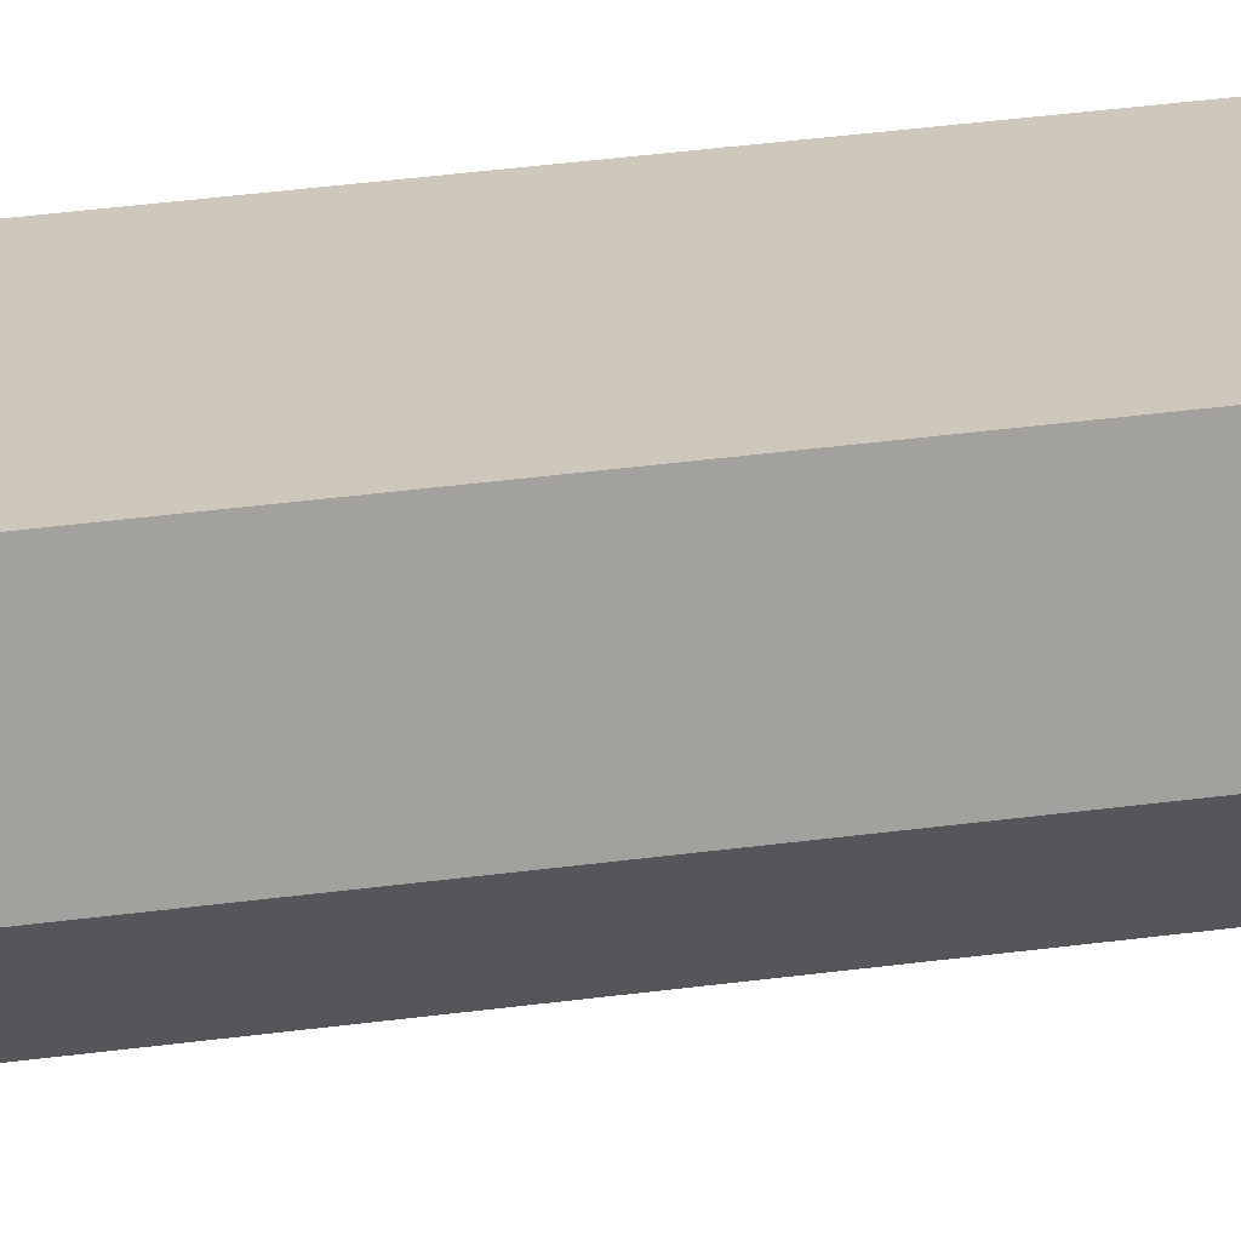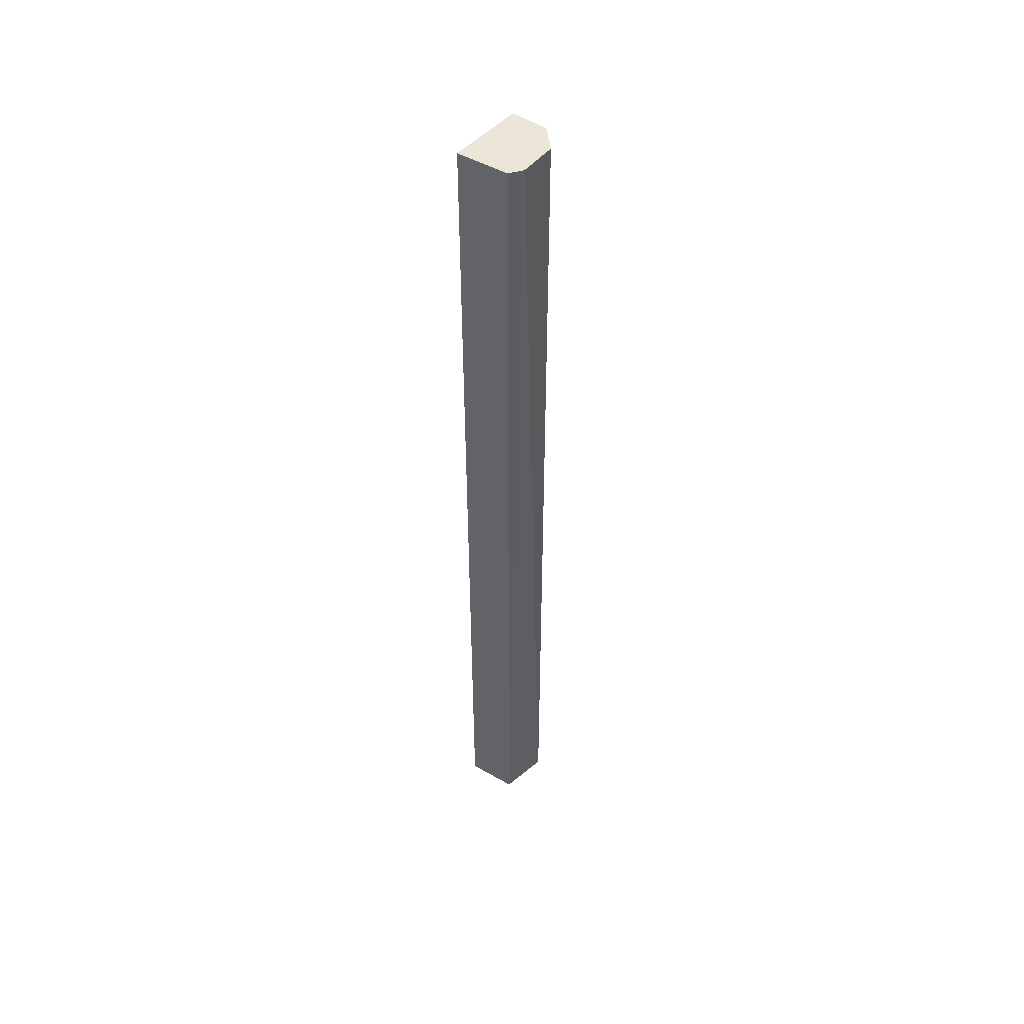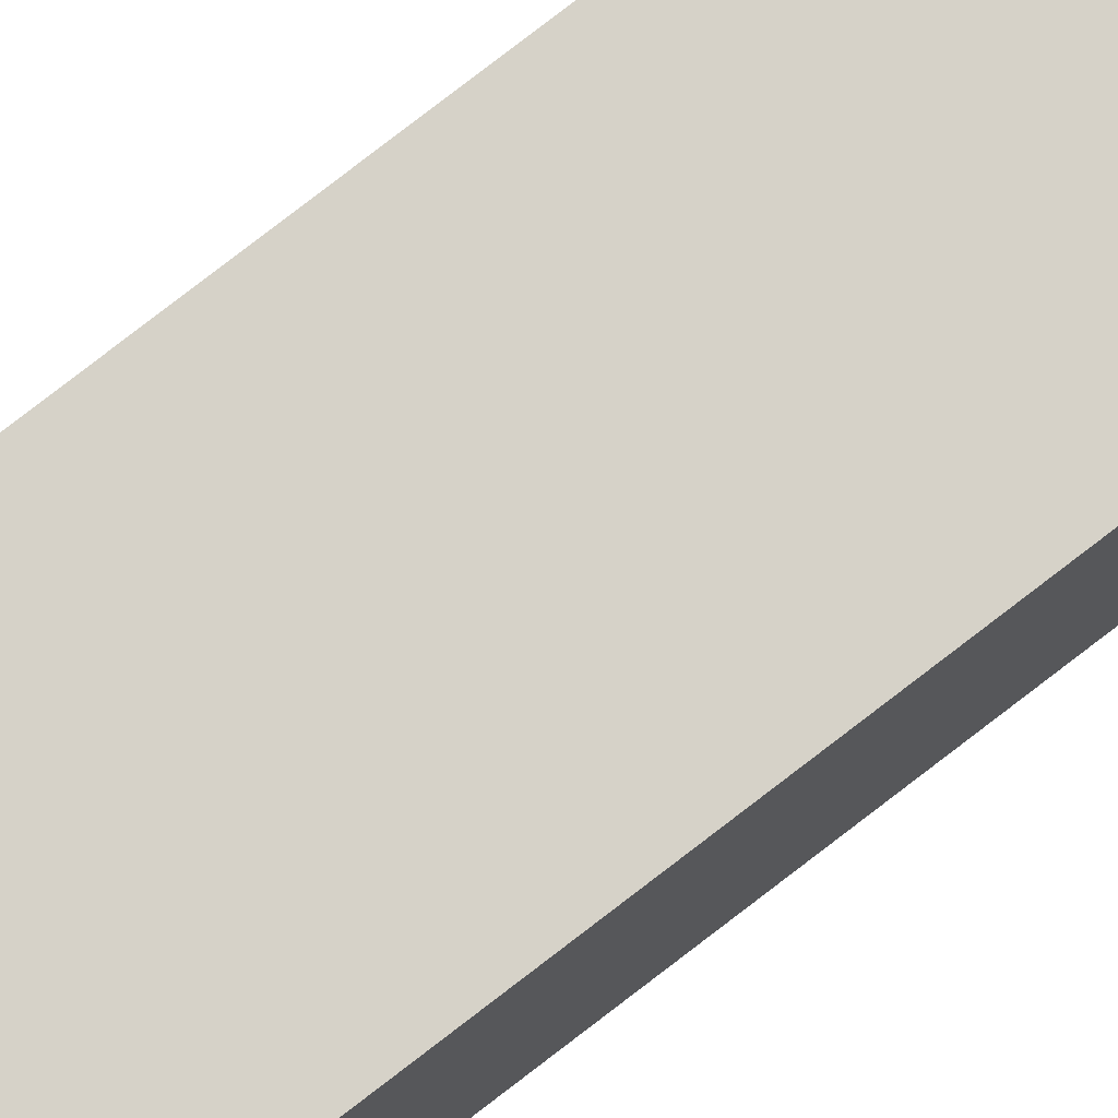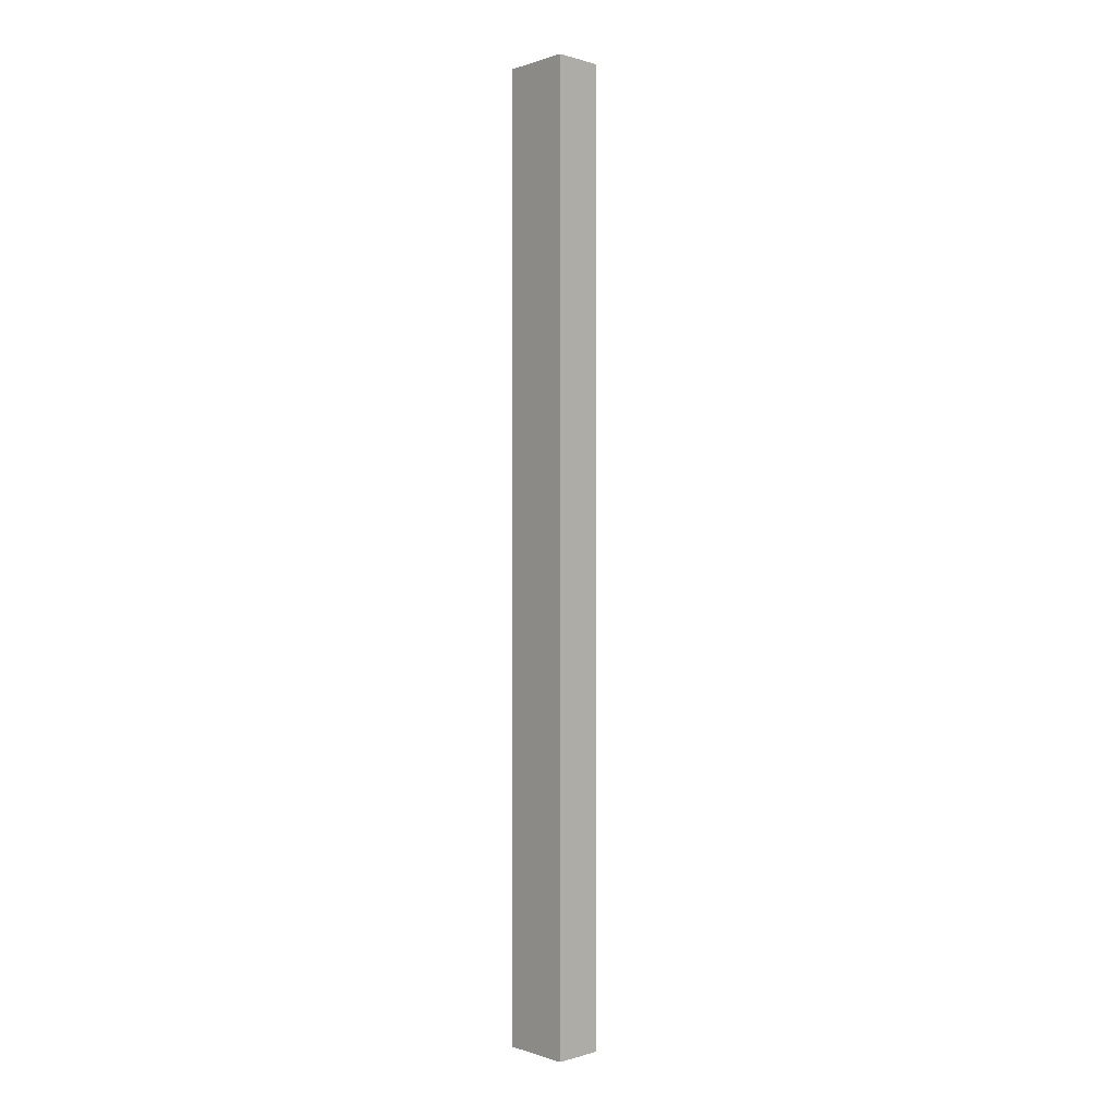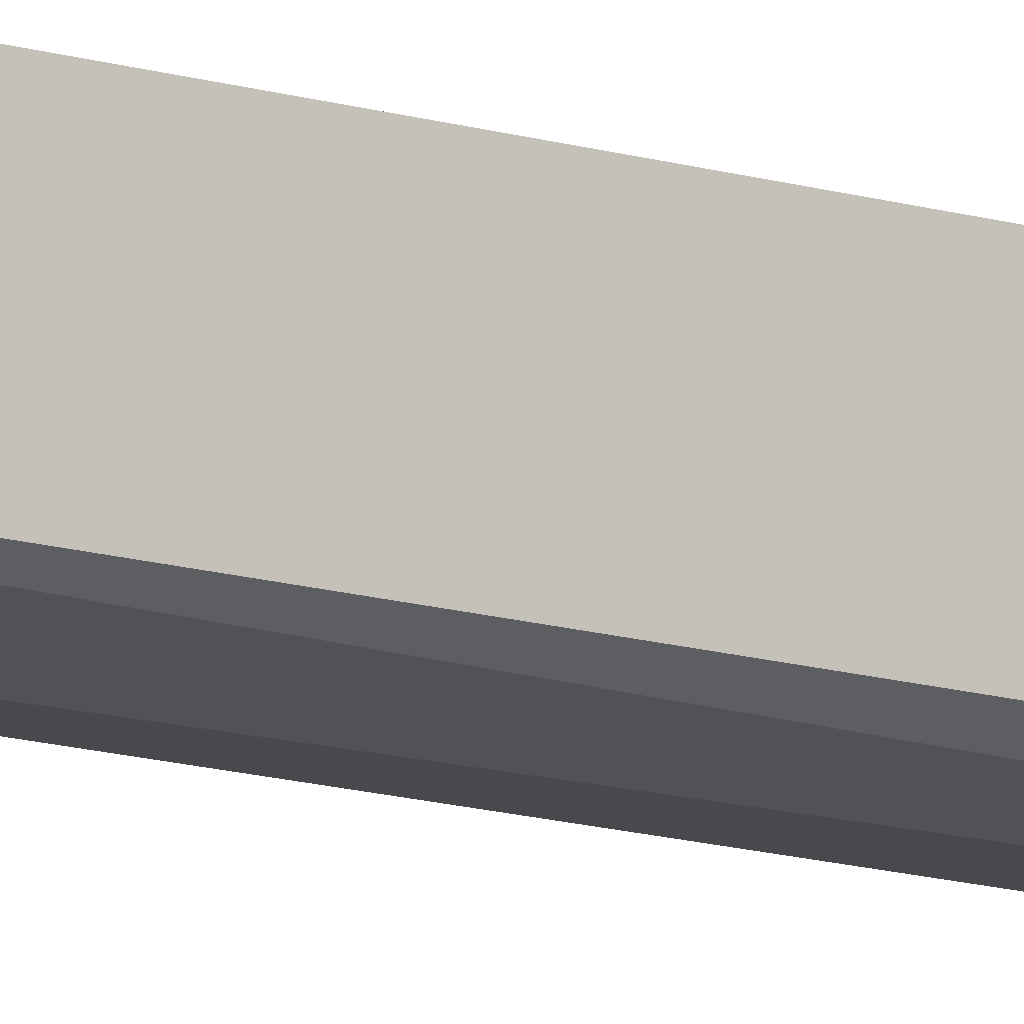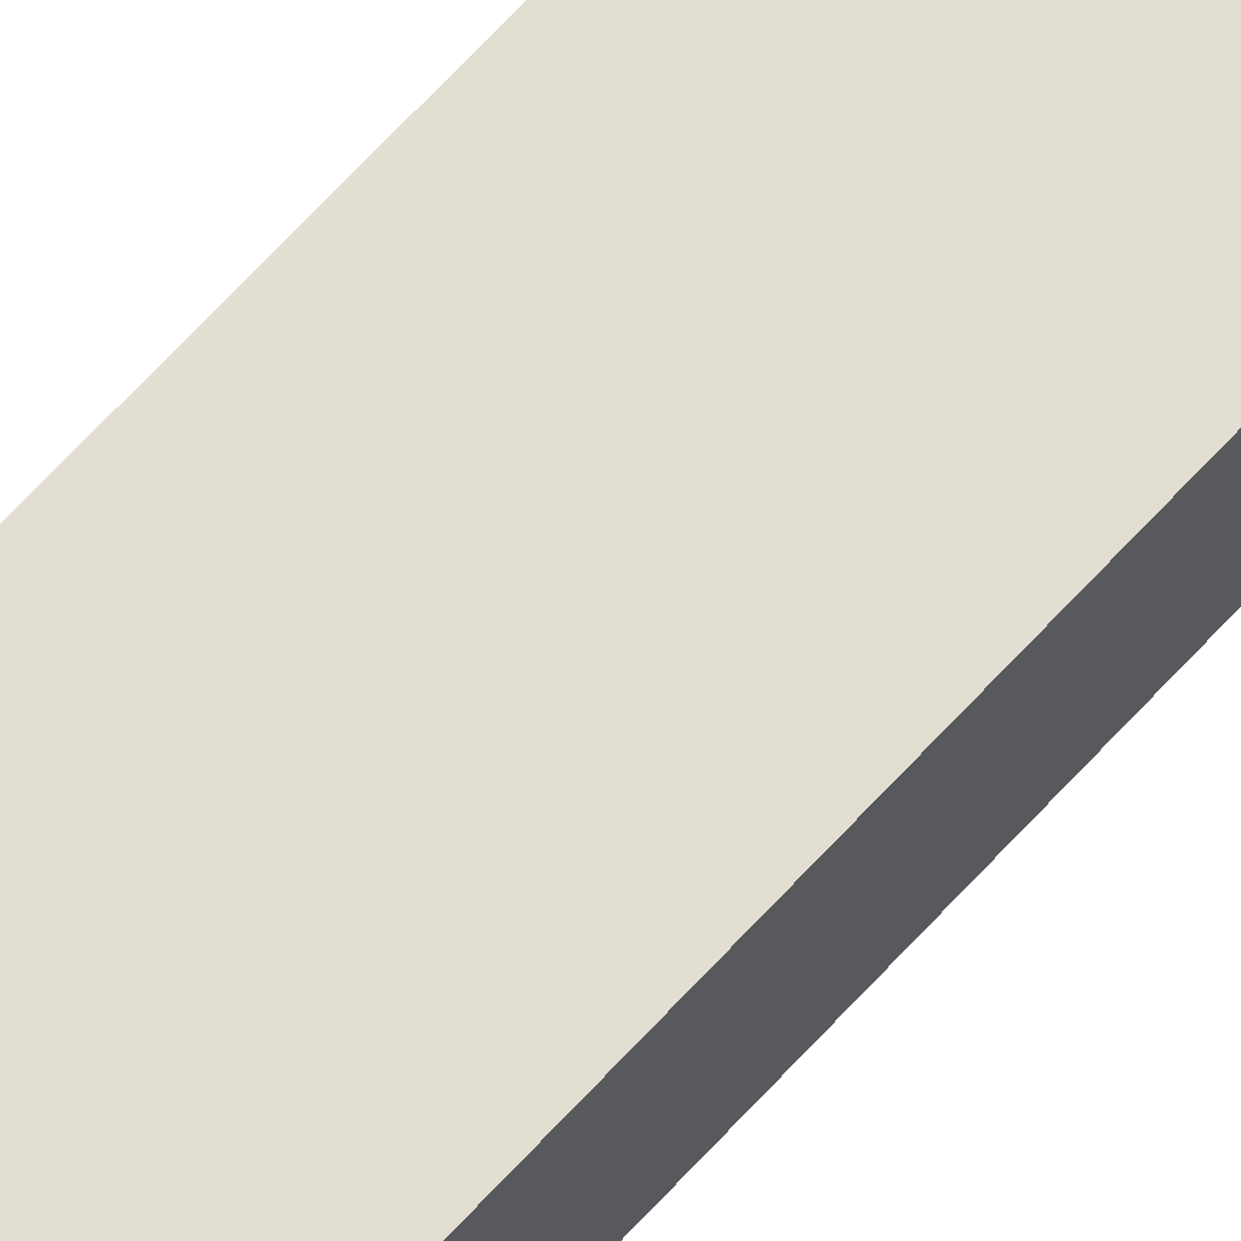
<metadata>
{"format":"obj","ext":"obj","renderer":"f3d","projection":"perspective","resolution":1024,"background":"white","views":[{"elev":20.8,"azim":-106.4,"up":"+Z"},{"elev":49.1,"azim":129.5,"up":"+Y"},{"elev":77.1,"azim":-127.8,"up":"+Z"},{"elev":-0.0,"azim":49.8,"up":"+Y"},{"elev":-14.2,"azim":56.4,"up":"+Z"},{"elev":67.3,"azim":-137.6,"up":"+Z"}]}
</metadata>
<code>
v 0.01687 -0.4984 0.00961
v 0.01396 -0.4984 -0.01396
v 0.01396 -0.05303 -0.01396
v -0.01728 -0.05303 0.008993
v -0.01728 -0.4984 0.008993
v -0.009078 -0.05303 -0.01723
v 0.01687 -0.05303 0.00961
v 0.008155 -0.05303 -0.01784
v -0.01824 -0.05303 -0.007556
v -0.009078 -0.4984 -0.01723
v -0.01824 -0.4984 -0.007556
f 1 2 3
f 5 2 1
f 5 1 4
f 6 4 3
f 7 1 3
f 7 3 4
f 7 4 1
f 8 6 3
f 8 3 2
f 9 5 4
f 9 4 6
f 10 2 5
f 10 8 2
f 10 6 8
f 11 10 5
f 11 5 9
f 11 9 6
f 11 6 10

</code>
